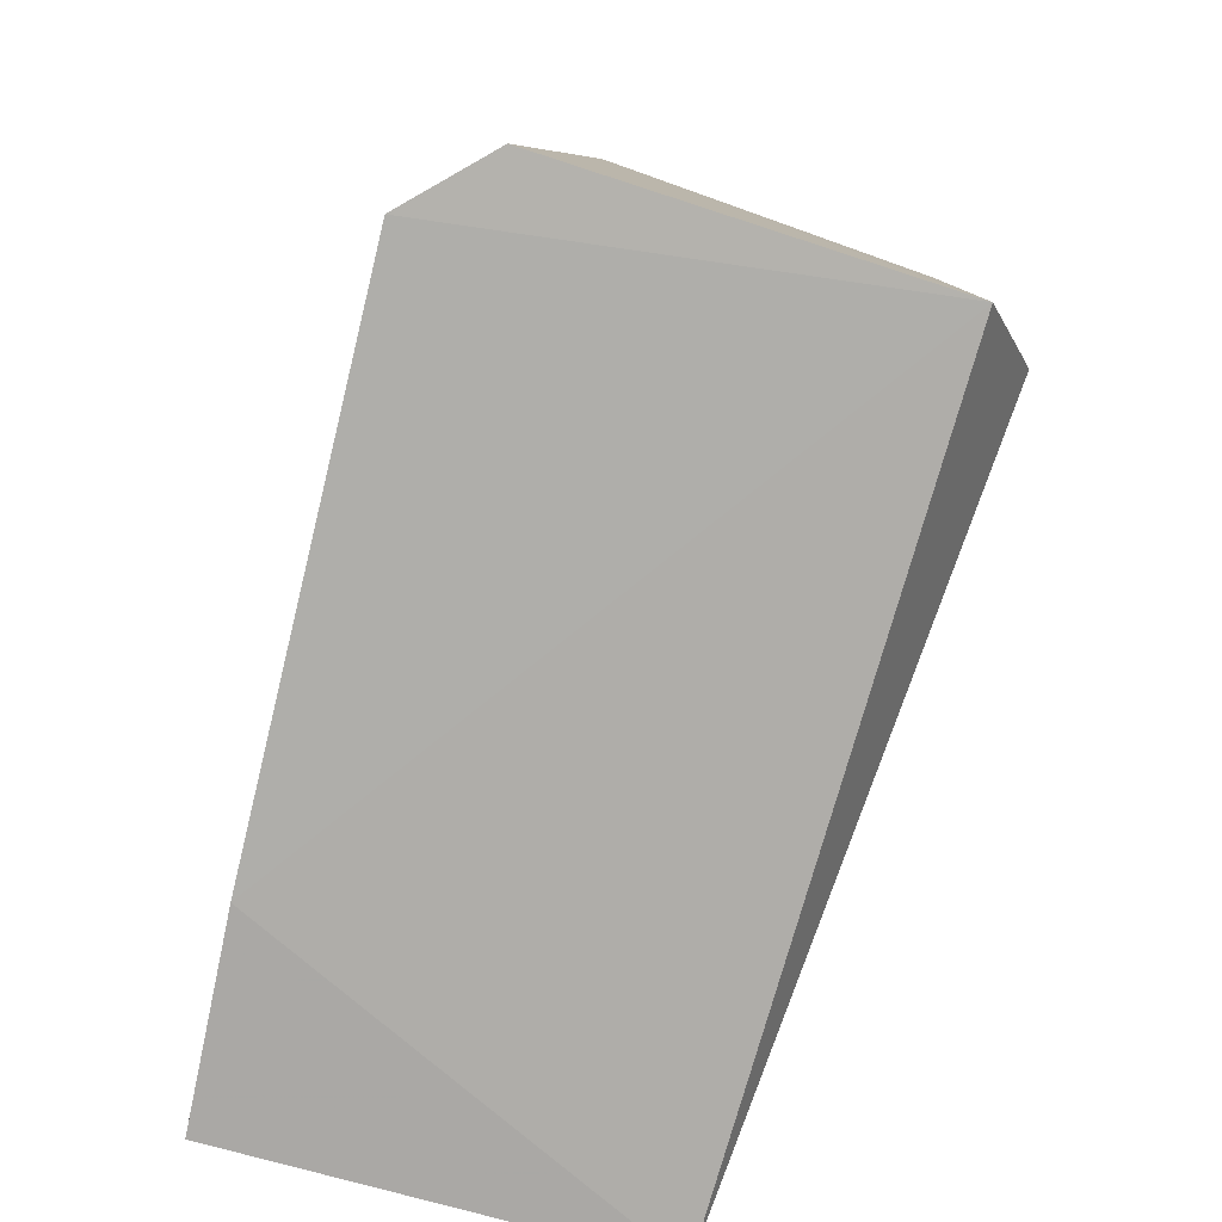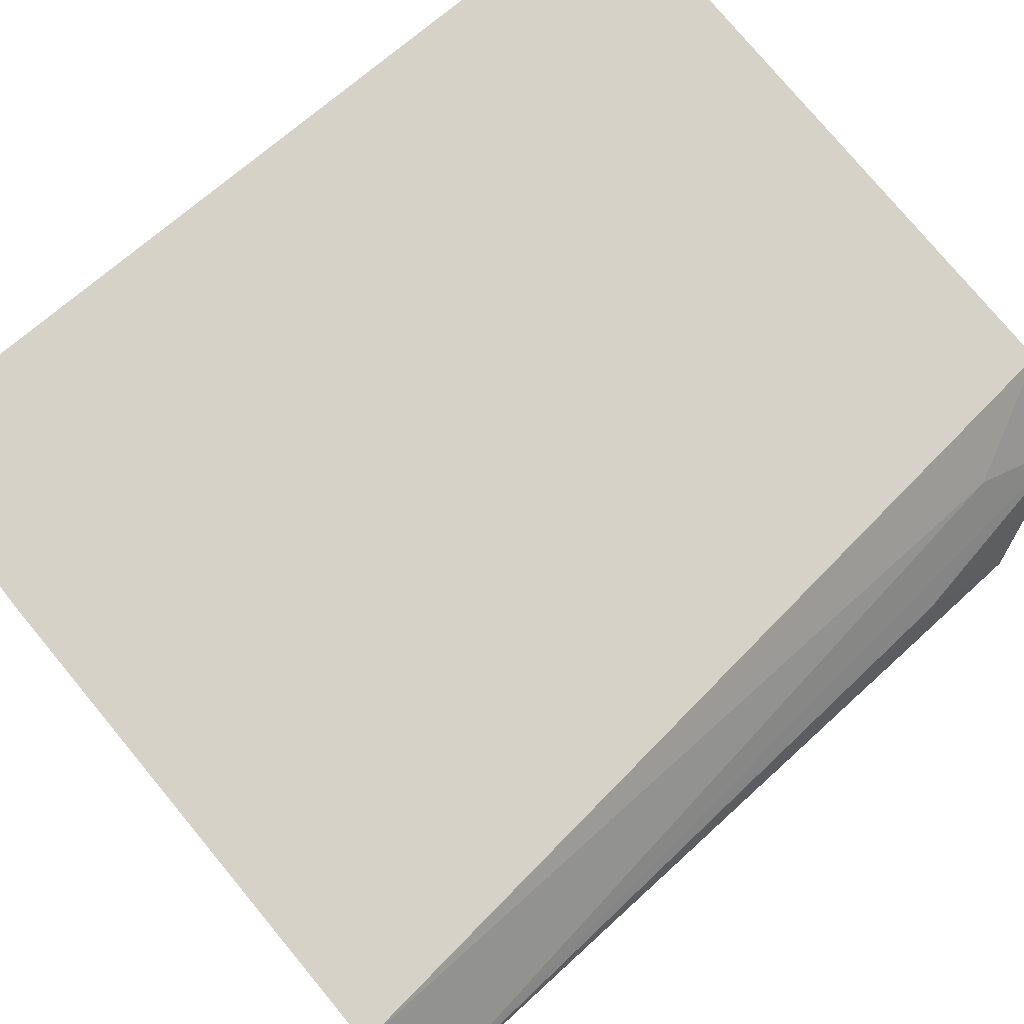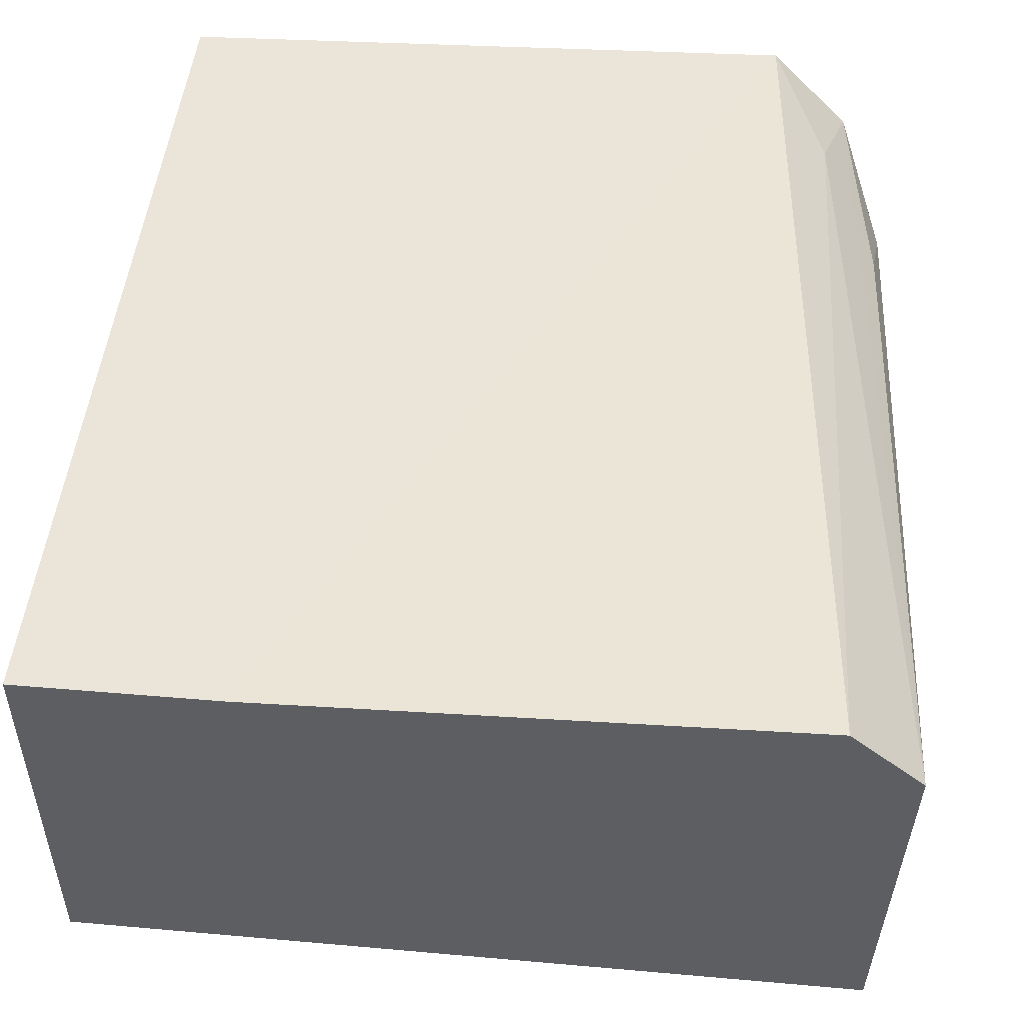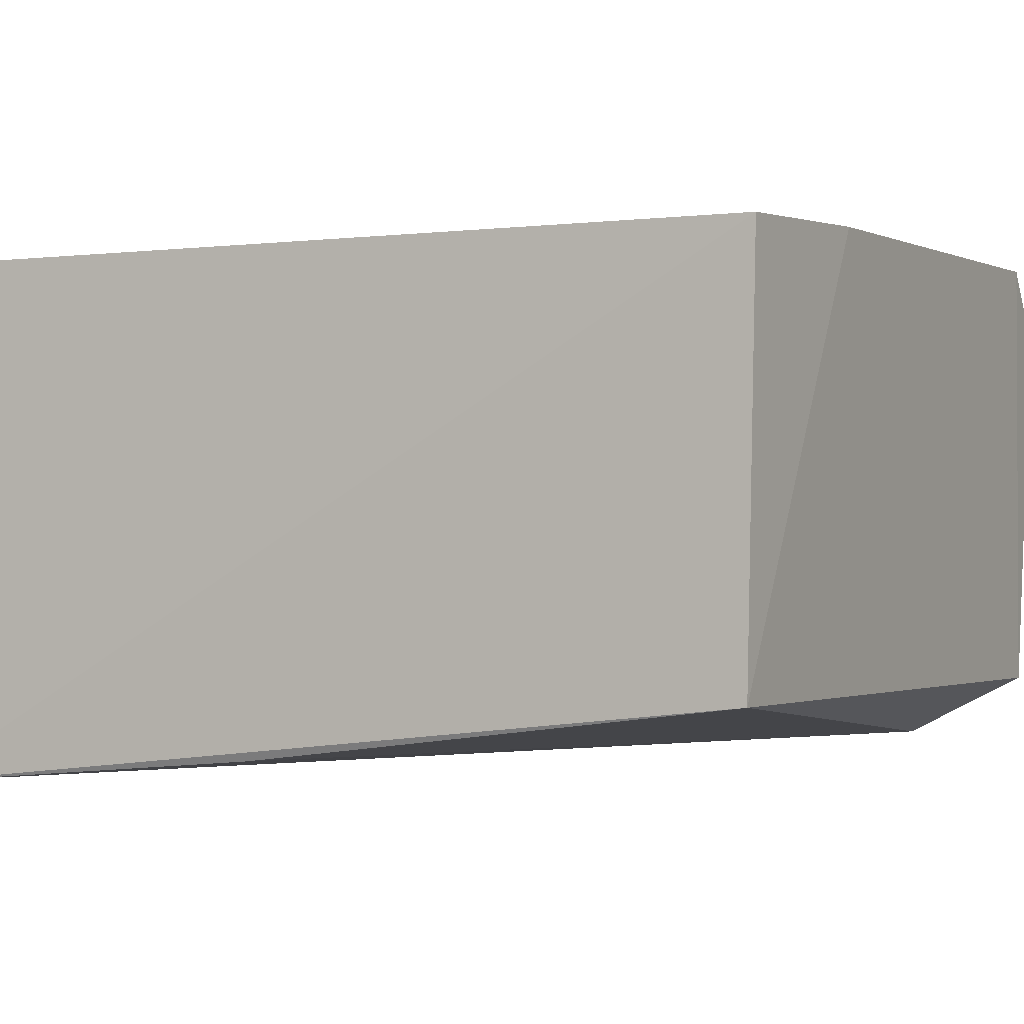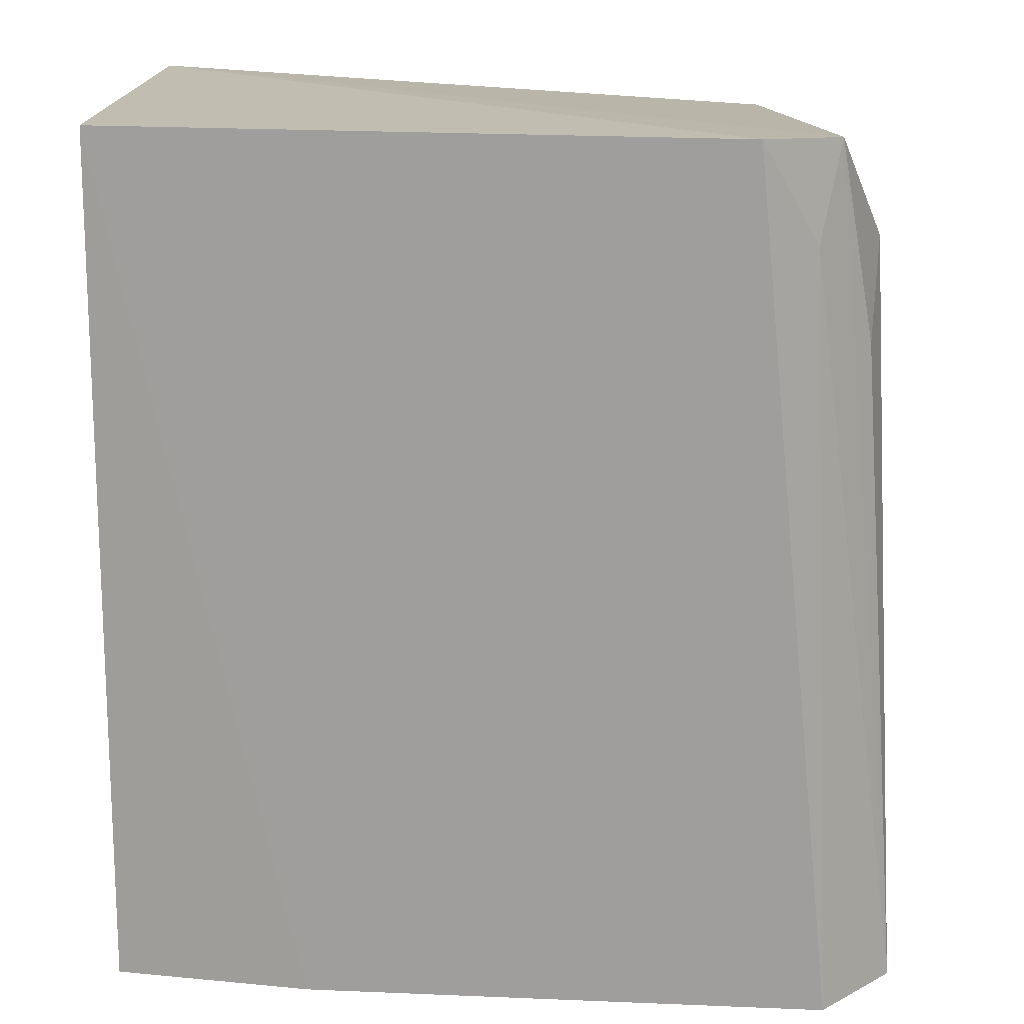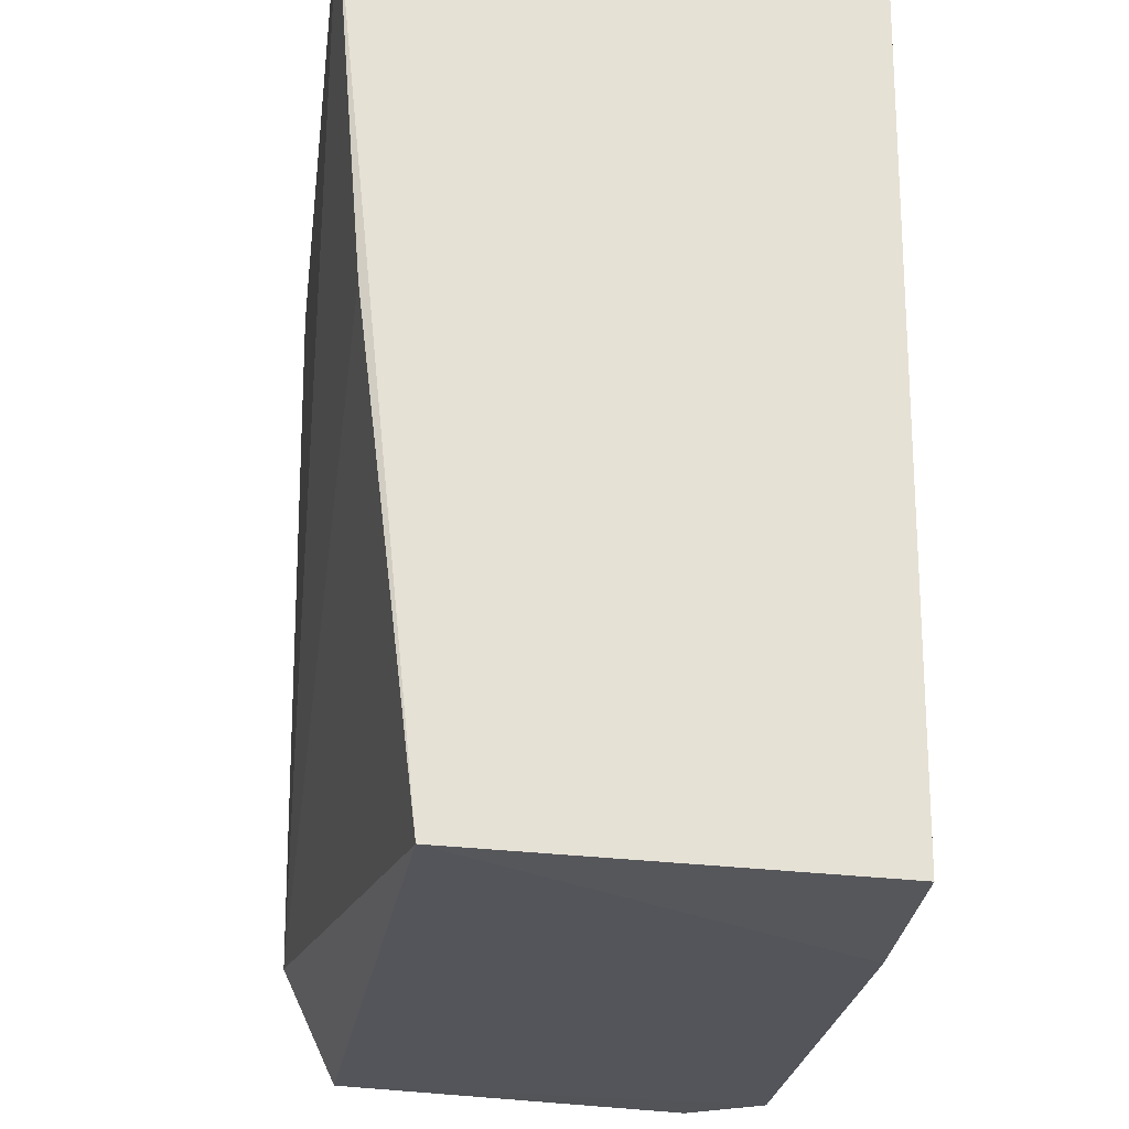
<metadata>
{"format":"obj","ext":"obj","renderer":"f3d","projection":"perspective","resolution":1024,"background":"white","views":[{"elev":-77.6,"azim":74.0,"up":"+Y"},{"elev":79.0,"azim":50.4,"up":"+Z"},{"elev":49.1,"azim":5.8,"up":"+Z"},{"elev":-1.9,"azim":-62.1,"up":"+Z"},{"elev":17.5,"azim":2.7,"up":"+Y"},{"elev":-24.8,"azim":-99.1,"up":"+Y"}]}
</metadata>
<code>
v 0.03947 -0.02862 0.02556
v 0.04681 -0.06869 0.02204
v 0.04049 -0.0304 0.001907
v 0.0103 -0.02871 0.001058
v 0.01036 -0.06865 0.02366
v 0.044 -0.06329 0.00251
v 0.04312 -0.02902 0.02204
v 0.04353 -0.06893 0.02527
v 0.01081 -0.02842 0.02428
v 0.01039 -0.06822 0.005202
v 0.04482 -0.04286 0.00389
v 0.04213 -0.03344 0.02367
v 0.01939 -0.06903 0.02427
v 0.01053 -0.04584 0.002485
v 0.0462 -0.06813 0.005214
v 0.04457 -0.03452 0.01096
v 0.04522 -0.03389 0.01849
v 0.04477 -0.03822 0.02109
f 6 4 3
f 7 3 4
f 7 4 1
f 9 1 4
f 9 4 5
f 10 5 4
f 11 6 3
f 12 7 1
f 12 1 8
f 12 8 2
f 12 2 7
f 13 8 1
f 13 1 9
f 13 9 5
f 13 5 10
f 14 10 4
f 14 4 6
f 14 6 10
f 15 10 6
f 15 2 8
f 15 13 10
f 15 8 13
f 15 6 11
f 16 11 3
f 16 3 7
f 17 15 11
f 17 2 15
f 17 11 16
f 17 16 7
f 18 17 7
f 18 7 2
f 18 2 17

</code>
